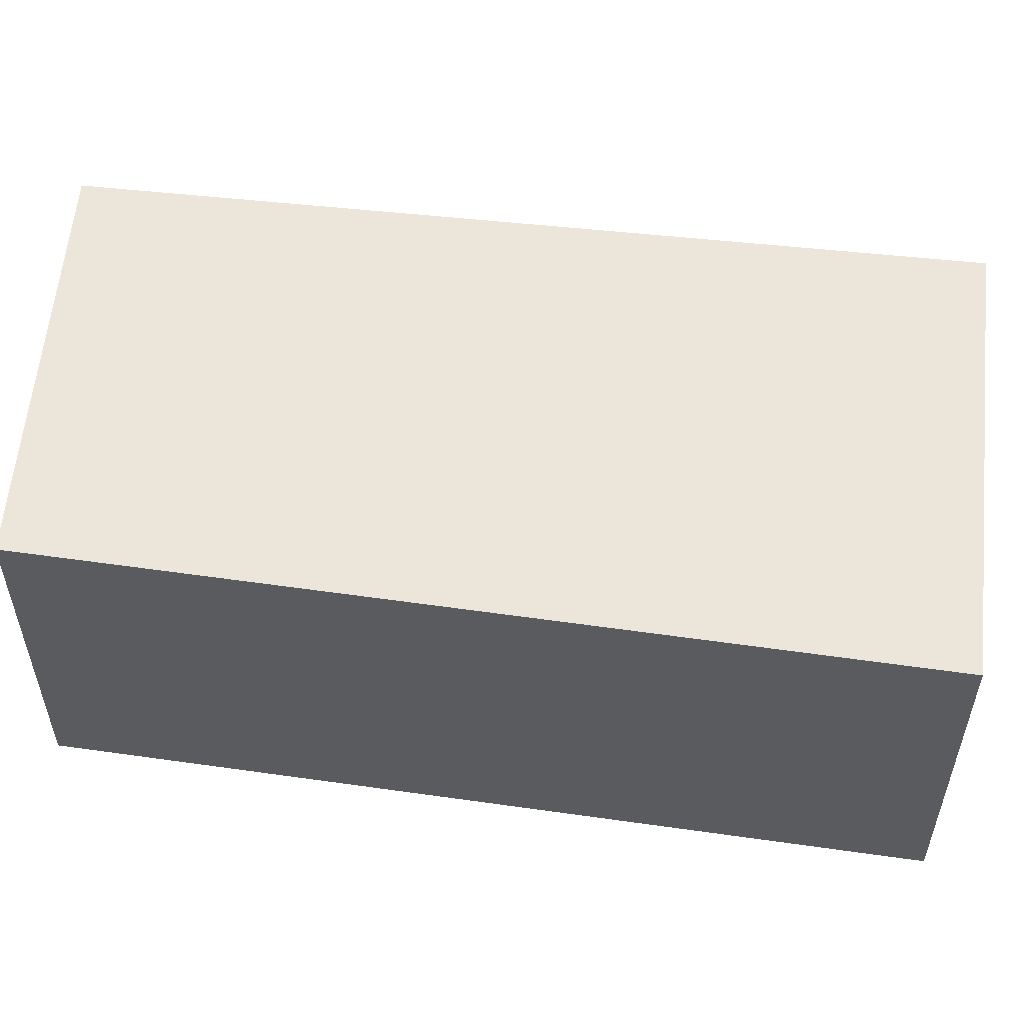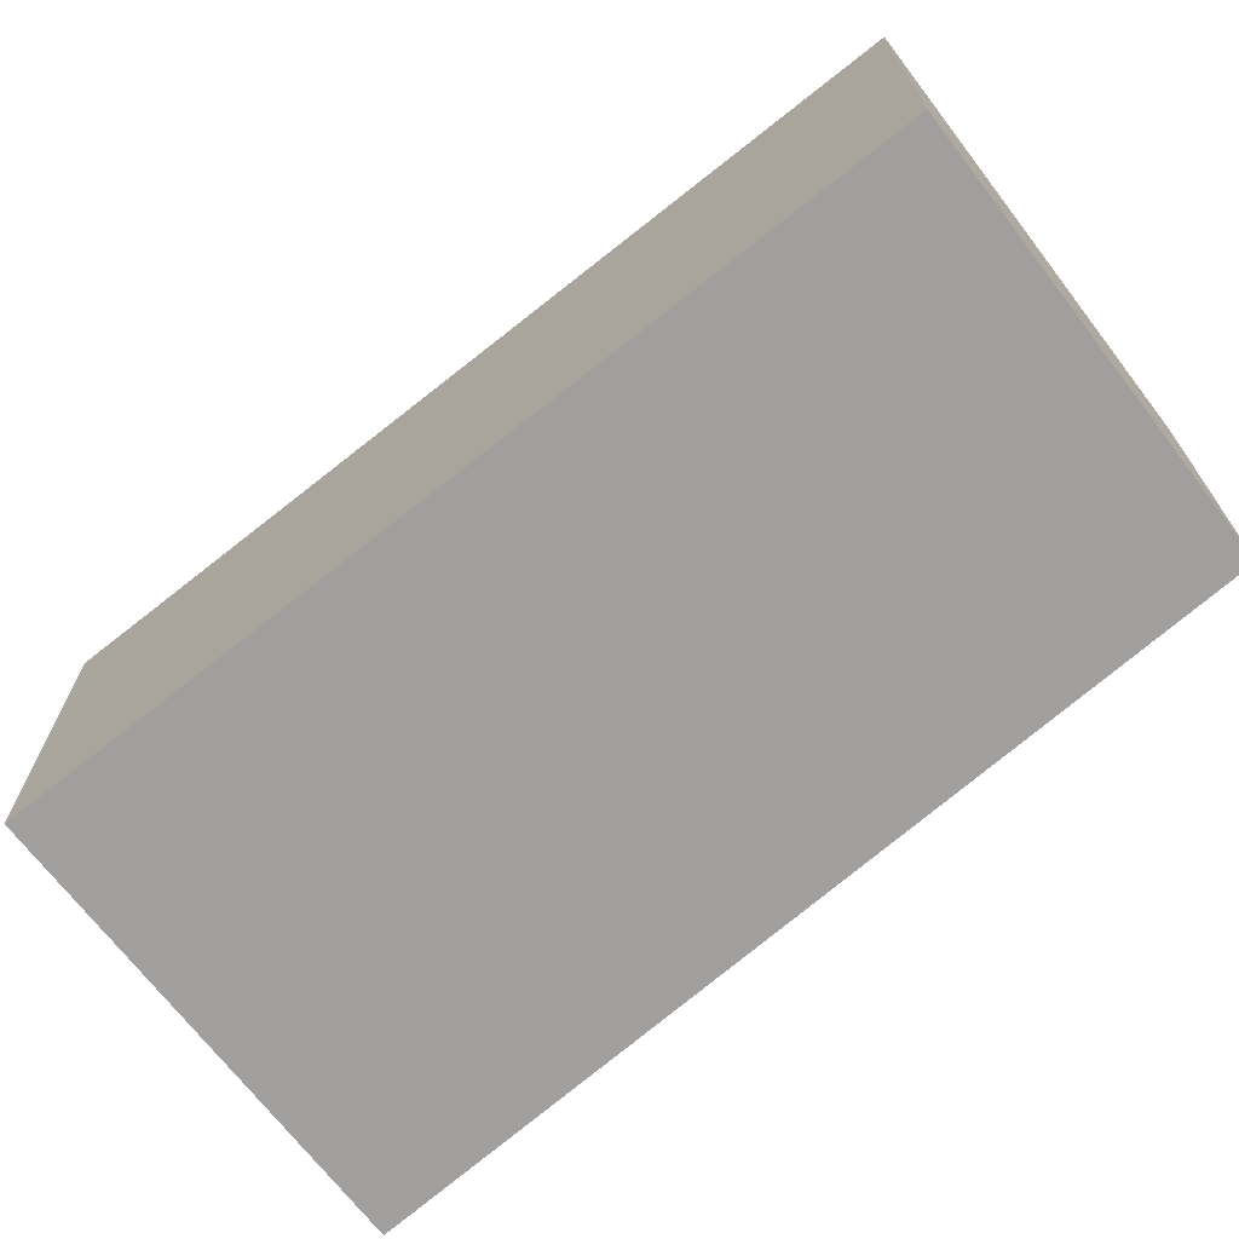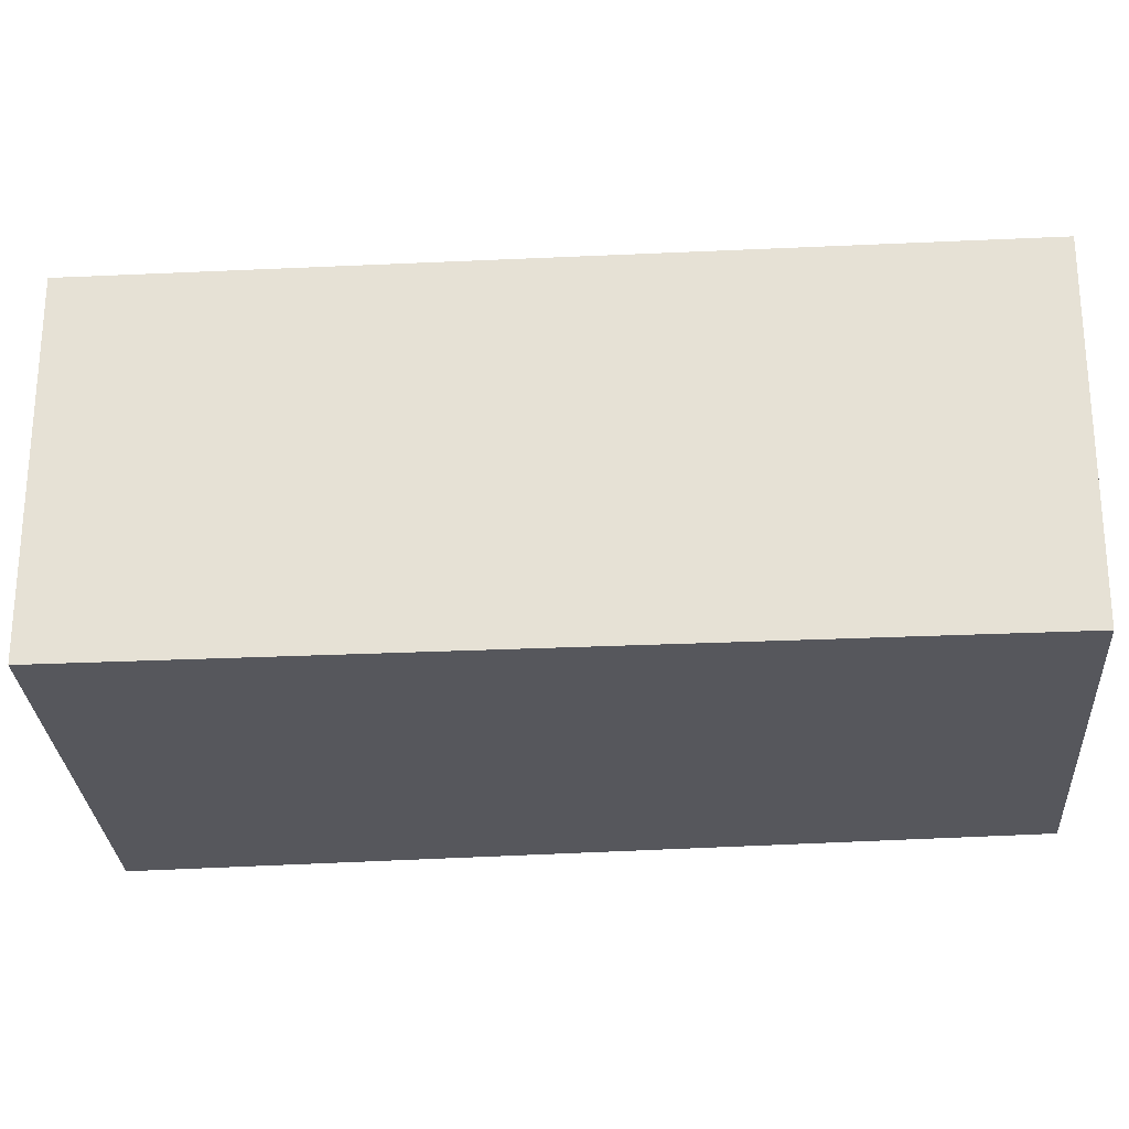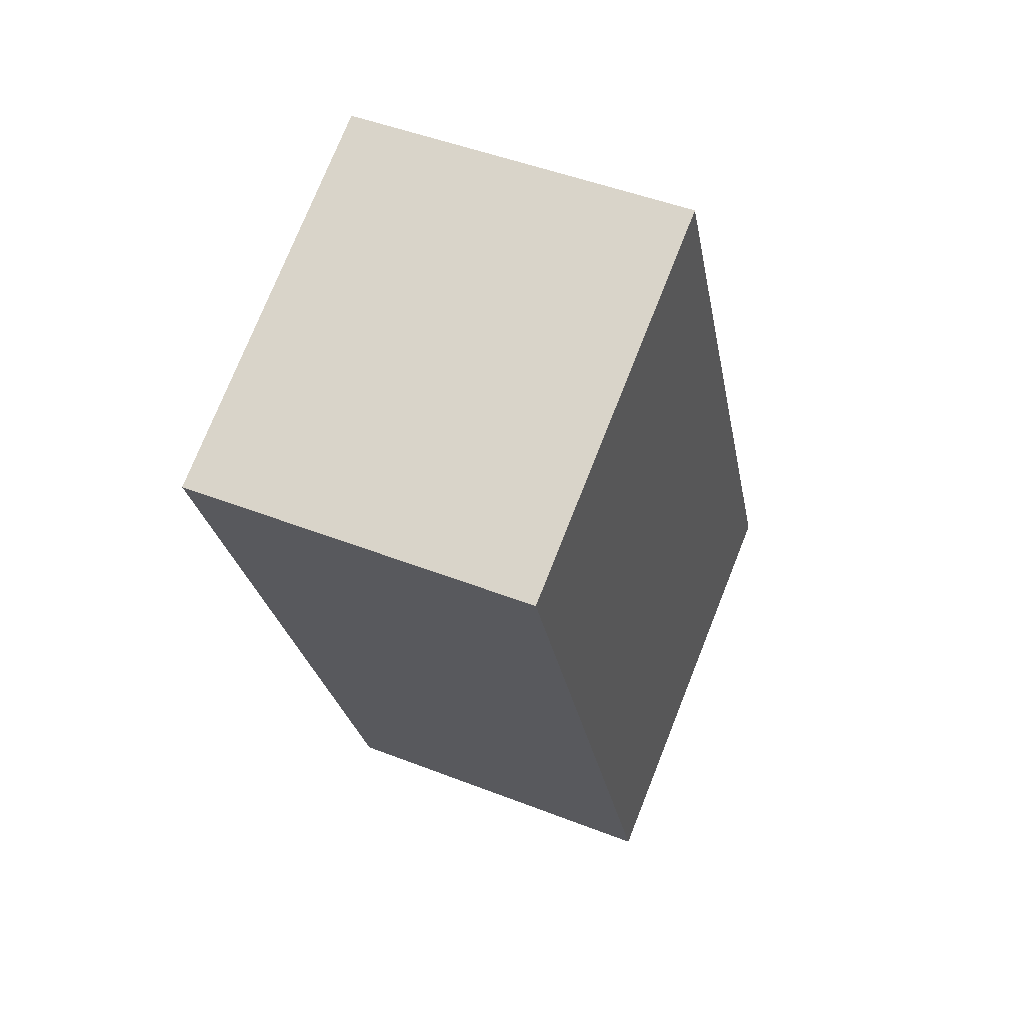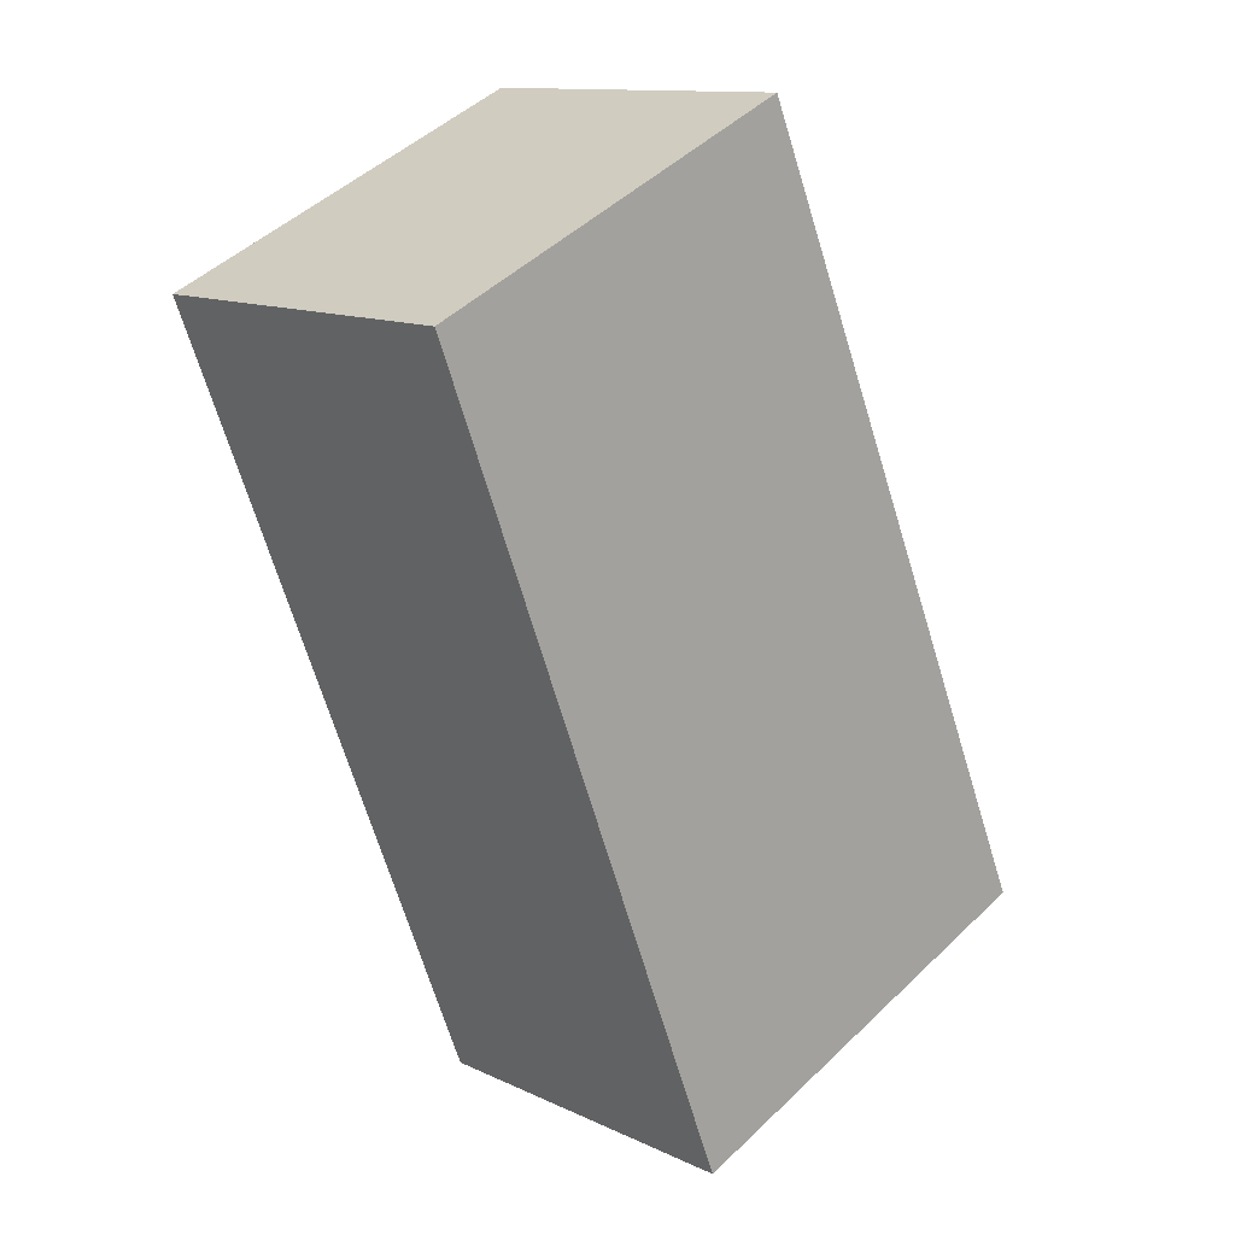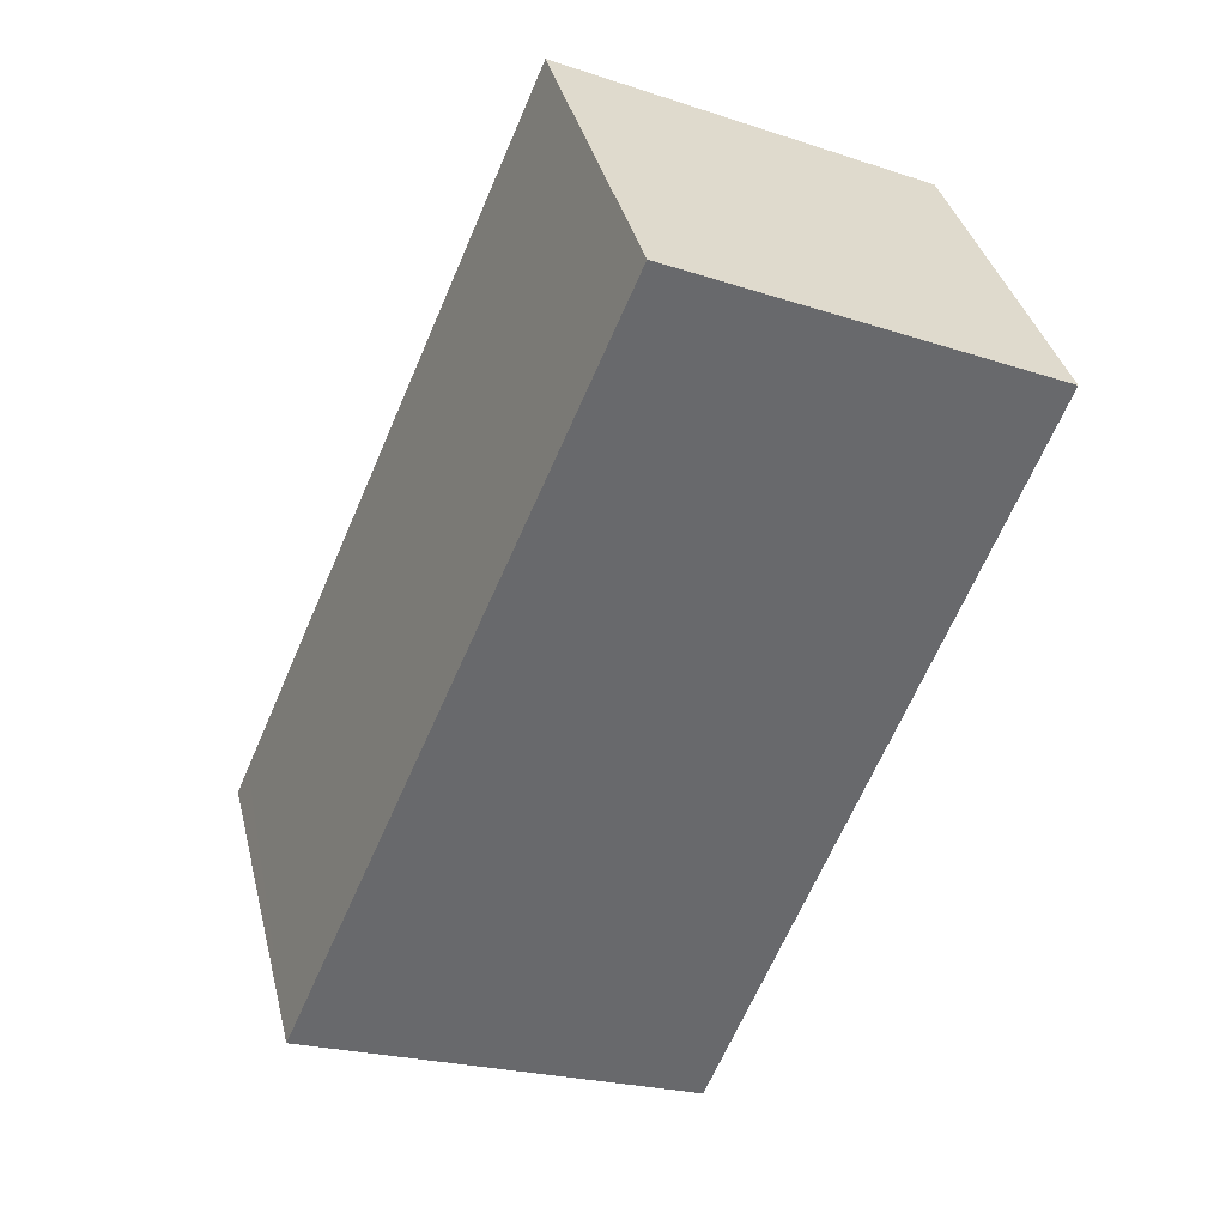
<metadata>
{"format":"obj","ext":"obj","renderer":"f3d","projection":"perspective","resolution":1024,"background":"white","views":[{"elev":56.9,"azim":119.7,"up":"+Y"},{"elev":-71.4,"azim":-28.2,"up":"+Y"},{"elev":-27.6,"azim":-62.5,"up":"+Y"},{"elev":47.4,"azim":113.8,"up":"+Z"},{"elev":12.4,"azim":137.3,"up":"+Z"},{"elev":37.6,"azim":-13.7,"up":"+Z"}]}
</metadata>
<code>
v  2.78 2.28 -0.552
v  2.145 2.28 4.964
v  4.505 2.28 3.884
v  2.64 2.28 -0.912
v  2.561 2.28 -1.114
v  2.541 2.28 -1.105
v  0.083 2.28 0.191
v  0 2.28 1.396e-16
v  2.561 6.821e-17 -1.114
v  2.64 5.584e-17 -0.912
v  2.78 3.38e-17 -0.552
v  4.505 -2.378e-16 3.884
v  0 0 0
v  2.541 6.766e-17 -1.105
v  2.145 -3.04e-16 4.964
v  0.083 -1.17e-17 0.191
g defaultobject
f 1 2 3
f 2 1 4
f 2 4 5
f 2 5 6
f 2 6 7
f 7 6 8
f 4 9 5
f 9 4 1
f 9 1 3
f 9 3 10
f 10 3 11
f 11 3 12
f 9 6 5
f 6 9 8
f 8 9 13
f 13 9 14
f 13 7 8
f 7 13 2
f 2 13 15
f 15 13 16
f 15 3 2
f 3 15 12
f 10 14 9
f 14 10 13
f 13 10 16
f 16 10 15
f 15 10 11
f 15 11 12

</code>
